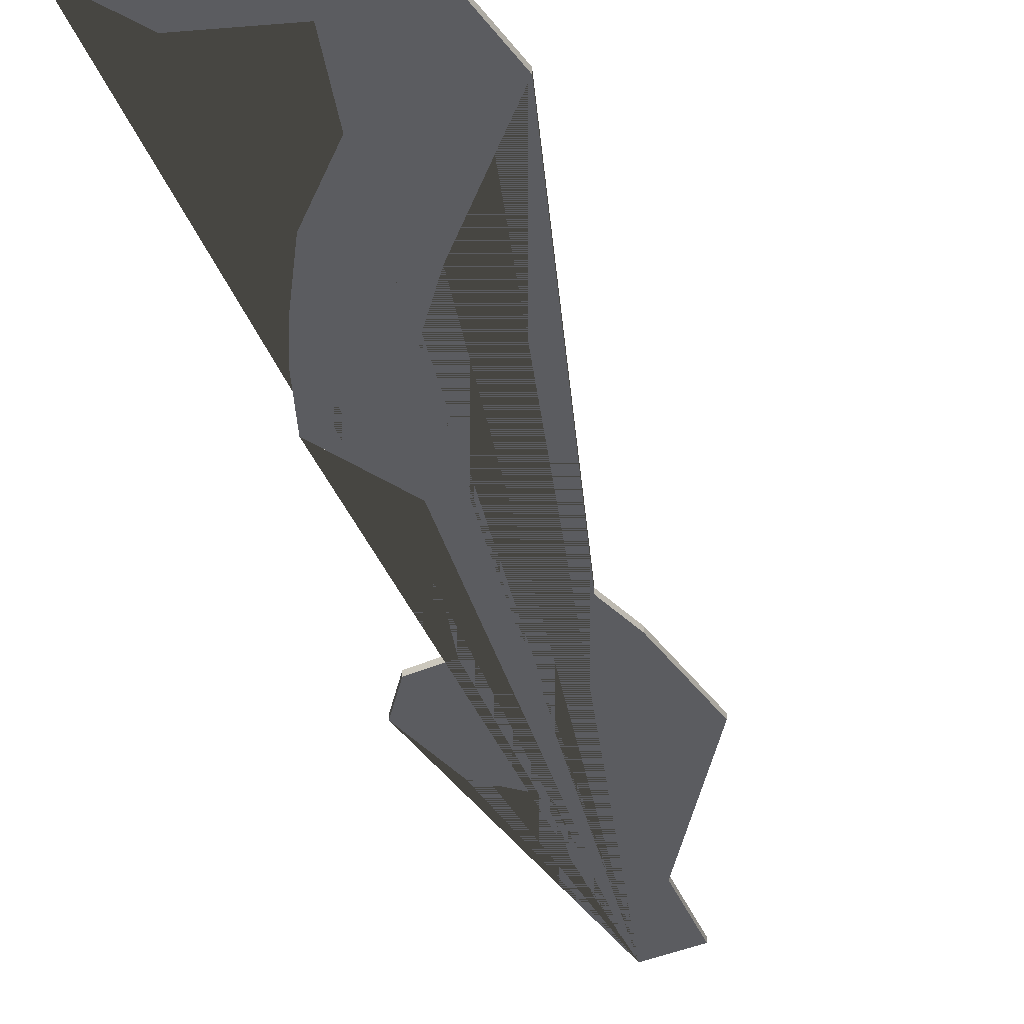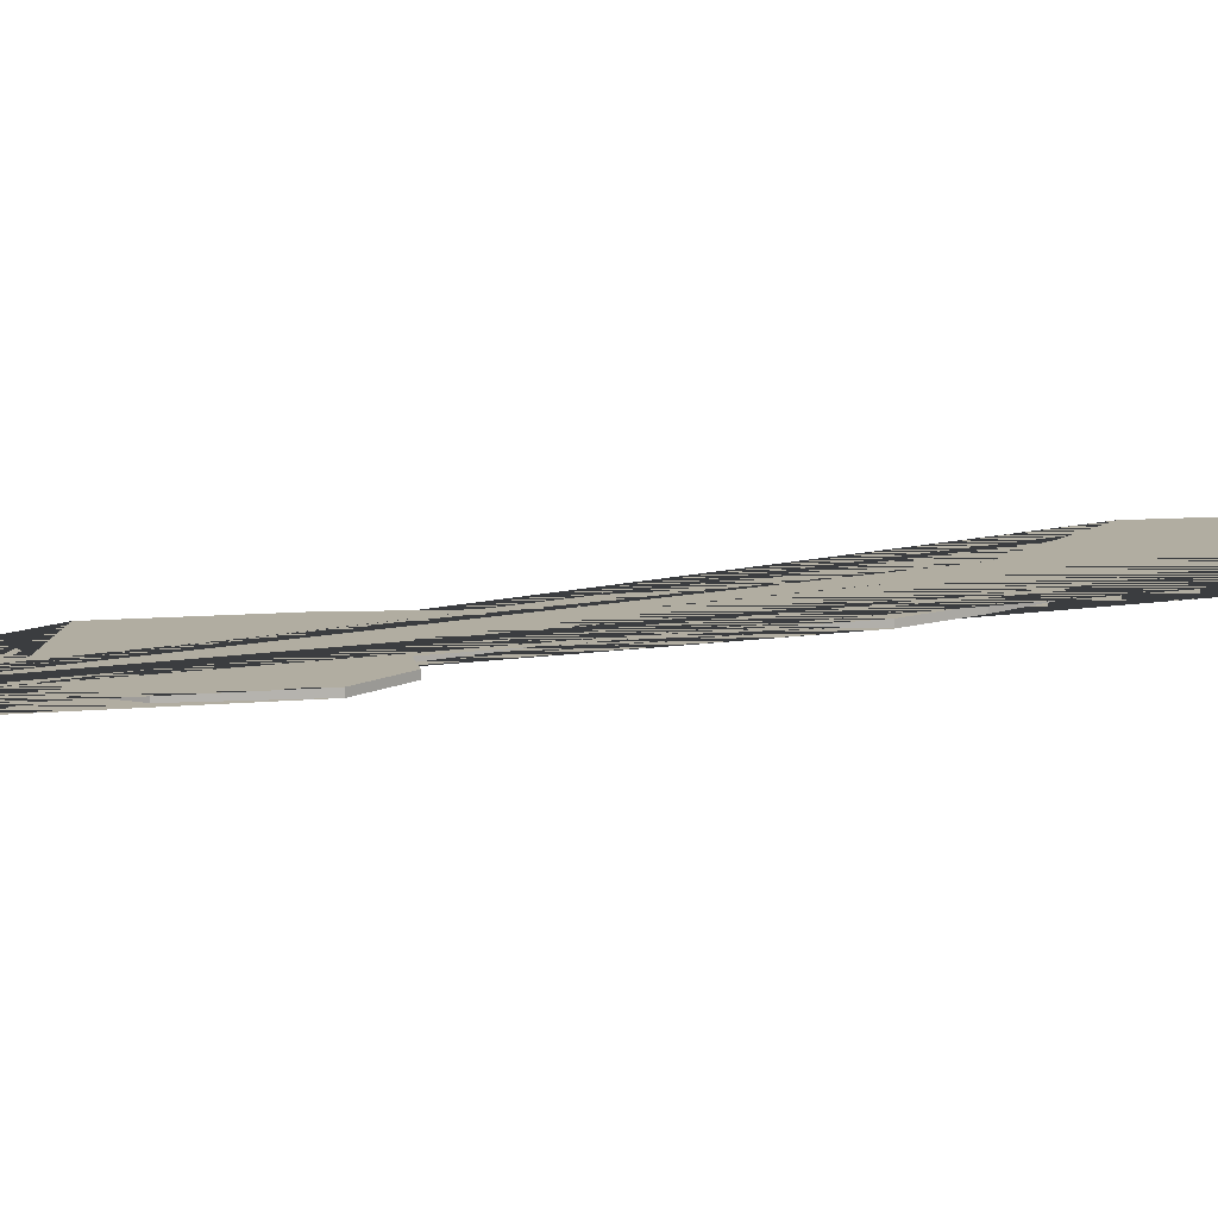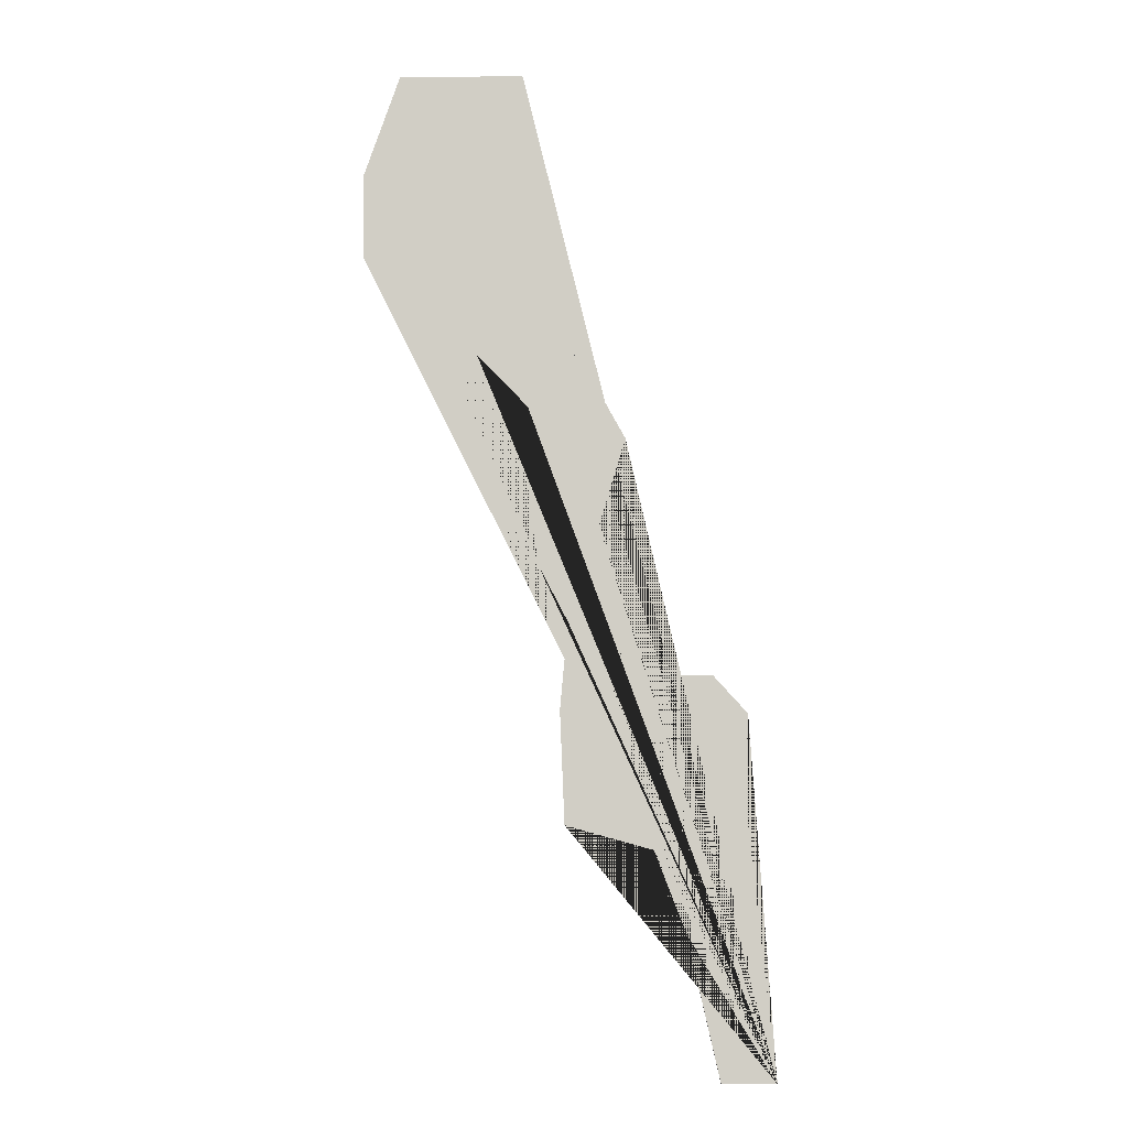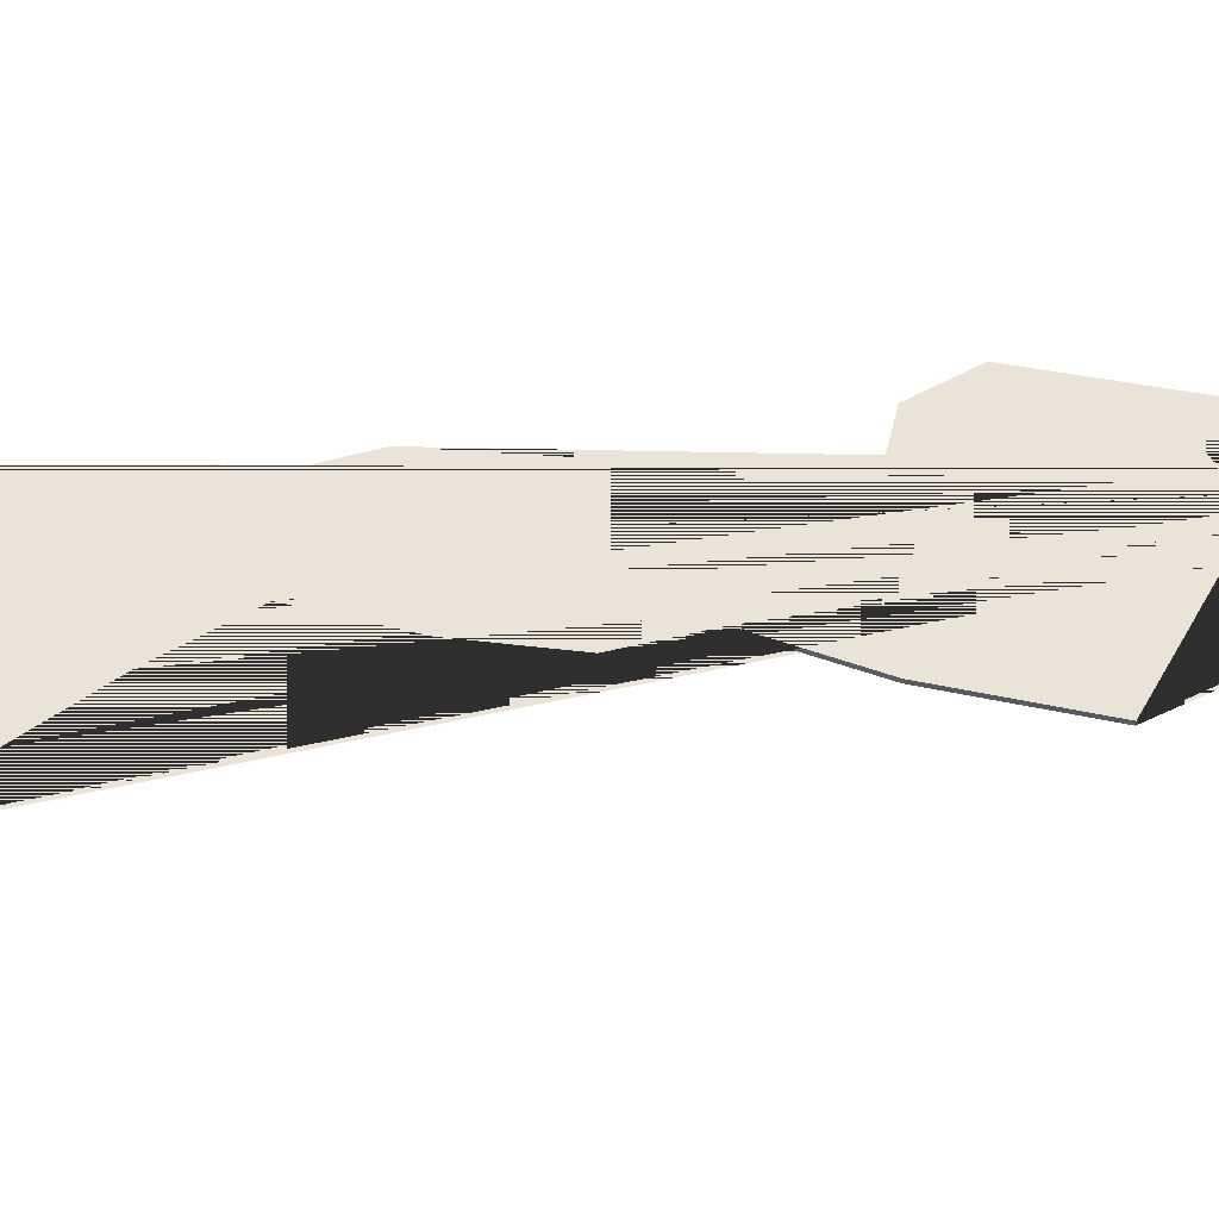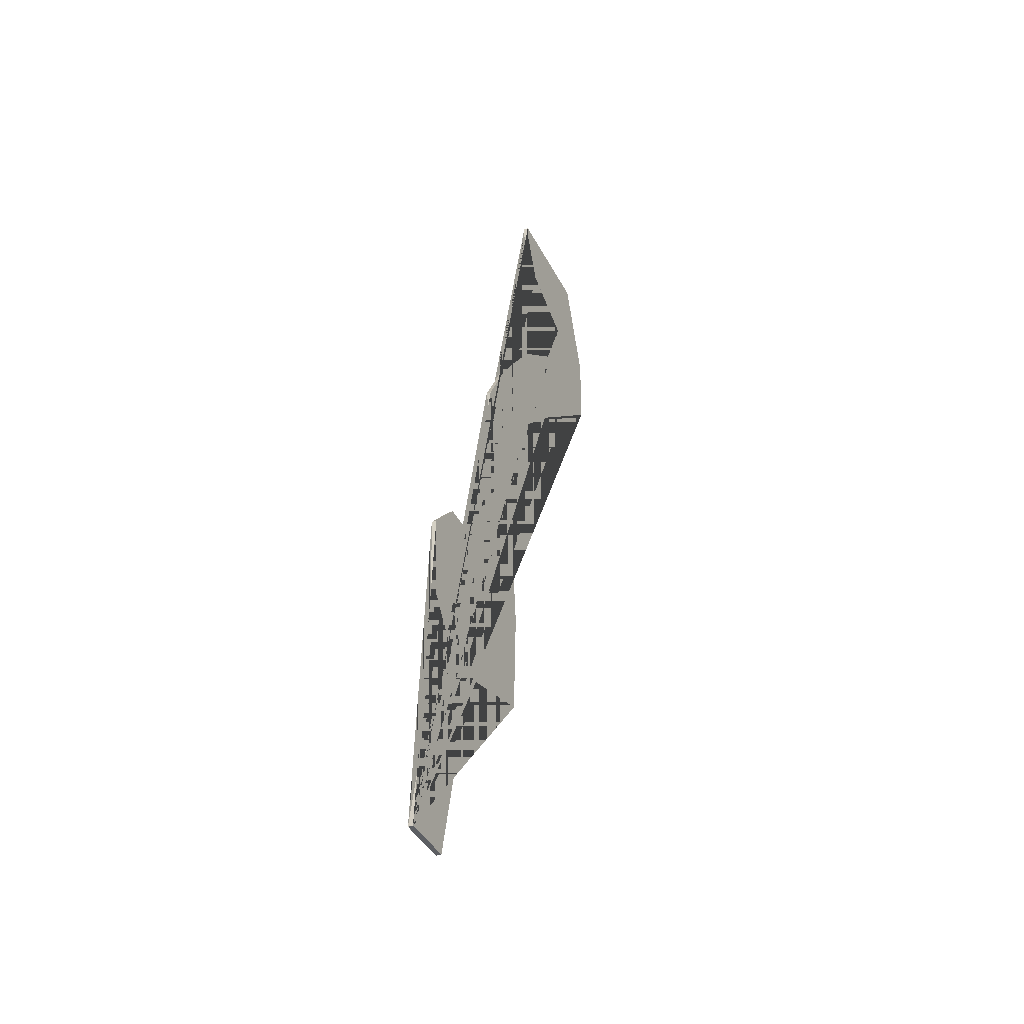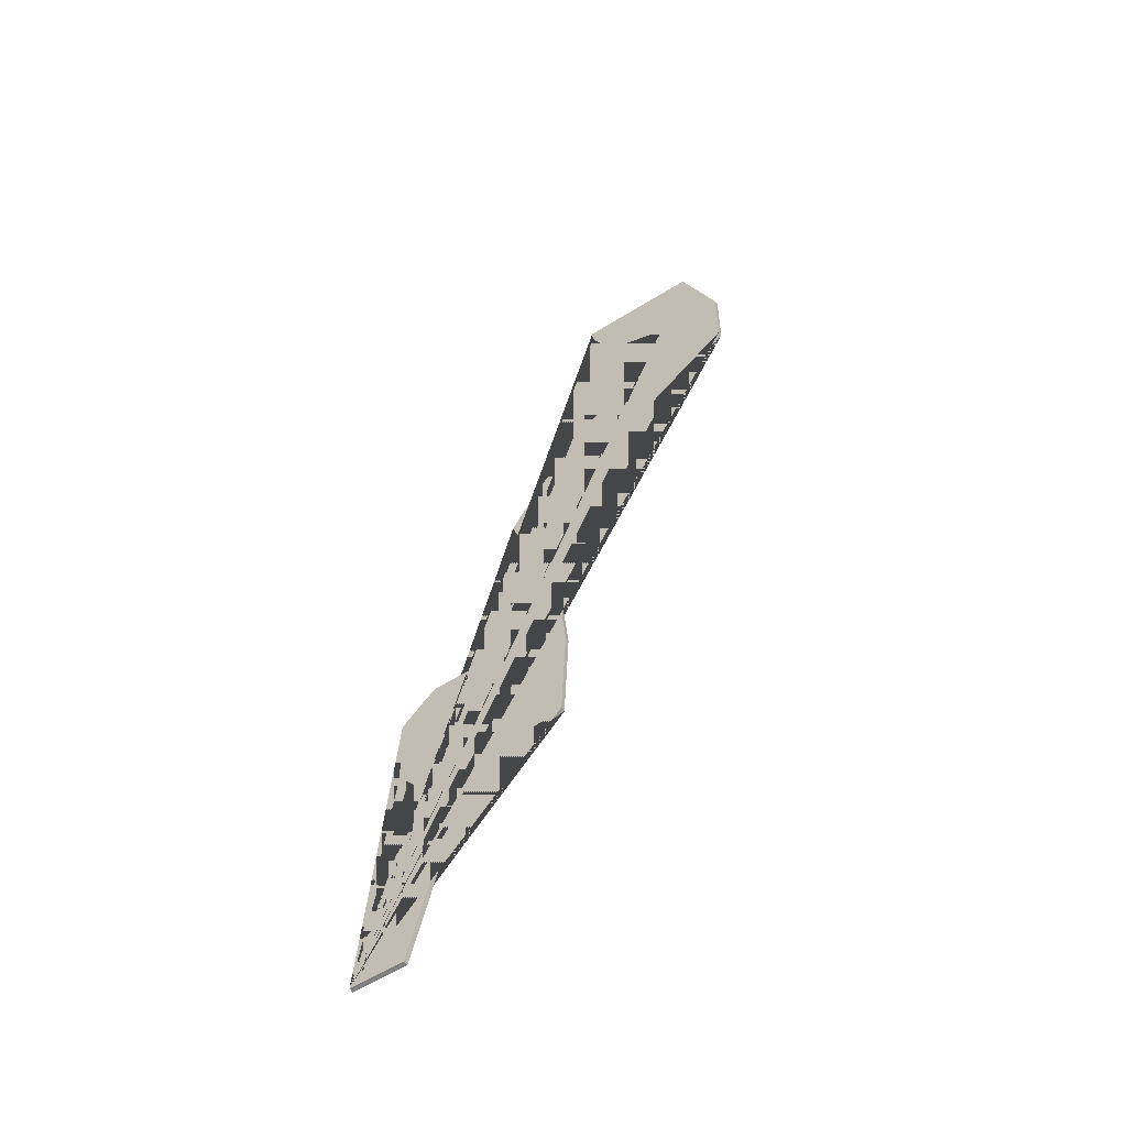
<metadata>
{"format":"obj","ext":"obj","renderer":"f3d","projection":"perspective","resolution":1024,"background":"white","views":[{"elev":-35.3,"azim":31.4,"up":"+Y"},{"elev":10.3,"azim":-100.0,"up":"+Y"},{"elev":-7.7,"azim":-178.9,"up":"+Z"},{"elev":61.2,"azim":104.0,"up":"+Y"},{"elev":-39.9,"azim":-65.0,"up":"+Z"},{"elev":-59.9,"azim":32.4,"up":"+Z"}]}
</metadata>
<code>
v -88.82 -4.201 -516.9
v -134.9 -4.201 -516.9
v 76.38 -4.201 345.1
v 183.8 -4.201 345.1
v -61.36 -4.201 -395.5
v -34.88 -4.201 -326.9
v 39.66 -4.201 -306.3
v 43.58 -4.201 -210.1
v 36.72 -4.201 -135.6
v 62.22 -4.201 -86.56
v 71.04 -4.201 -18.88
v 71.04 -4.201 49.78
v 115.2 -4.201 95.87
v 214.2 -4.201 183.2
v 215.2 -4.201 254.8
v 76.93 -4.201 332.5
v 95.56 -4.201 285.2
v 154.4 -4.201 257.7
v 126 -4.201 193
v 72.03 -4.201 148.8
v 35.74 -4.201 101.8
v 13.18 -4.201 68.41
v -12.32 -4.201 22.31
v 10.23 -4.201 -53.21
v -6.439 -4.201 -107.2
v -29 -4.201 -132.7
v -50.58 -4.201 -180.7
v -84.9 -4.201 -180.7
v -114.3 -4.201 -213.1
v -111.4 -4.201 -285.7
v -80.98 -4.201 -325.9
v -106.5 -4.201 -388.6
v -117.3 -4.201 -433.8
v -88.82 -1.15e-13 -516.9
v -134.9 -1.253e-13 -516.9
v 76.38 7.537e-14 345.1
v 183.8 9.923e-14 345.1
v -61.36 -8.789e-14 -395.5
v -34.88 -6.962e-14 -326.9
v 39.66 -4.906e-14 -306.3
v 43.58 -3.141e-14 -210.1
v 36.72 -2.021e-14 -135.6
v 62.22 -6.104e-15 -86.56
v 71.04 8.197e-15 -18.88
v 71.04 2.059e-14 49.78
v 115.2 3.867e-14 95.87
v 214.2 7.696e-14 183.2
v 215.2 8.974e-14 254.8
v 76.93 7.193e-14 332.5
v 95.56 6.772e-14 285.2
v 154.4 7.64e-14 257.7
v 126 5.79e-14 193
v 72.03 3.775e-14 148.8
v 35.74 2.136e-14 101.8
v 13.18 1.164e-14 68.41
v -12.32 -2.306e-15 22.31
v 10.23 -1.007e-14 -53.21
v -6.439 -2.535e-14 -107.2
v -29 -3.464e-14 -132.7
v -50.58 -4.782e-14 -180.7
v -84.9 -5.544e-14 -180.7
v -114.3 -6.663e-14 -213.1
v -111.4 -7.859e-14 -285.7
v -80.98 -7.98e-14 -325.9
v -106.5 -9.753e-14 -388.6
v -117.3 -1.082e-13 -433.8
g Pathway_01
f 2 1 5 6 7 8 9 10 11 12 13 14 15 4 3 16 17 18 19 20 21 22 23 24 25 26 27 28 29 30 31 32 33
f 35 66 65 64 63 62 61 60 59 58 57 56 55 54 53 52 51 50 49 36 37 48 47 46 45 44 43 42 41 40 39 38 34
f 13 12 45 46
f 26 25 58 59
f 14 13 46 47
f 27 26 59 60
f 15 14 47 48
f 28 27 60 61
f 4 15 48 37
f 1 2 35 34
f 29 28 61 62
f 16 3 36 49
f 3 4 37 36
f 30 29 62 63
f 17 16 49 50
f 5 1 34 38
f 31 30 63 64
f 18 17 50 51
f 6 5 38 39
f 32 31 64 65
f 19 18 51 52
f 7 6 39 40
f 33 32 65 66
f 20 19 52 53
f 8 7 40 41
f 2 33 66 35
f 21 20 53 54
f 9 8 41 42
f 22 21 54 55
f 10 9 42 43
f 23 22 55 56
f 11 10 43 44
f 24 23 56 57
f 12 11 44 45
f 25 24 57 58

</code>
